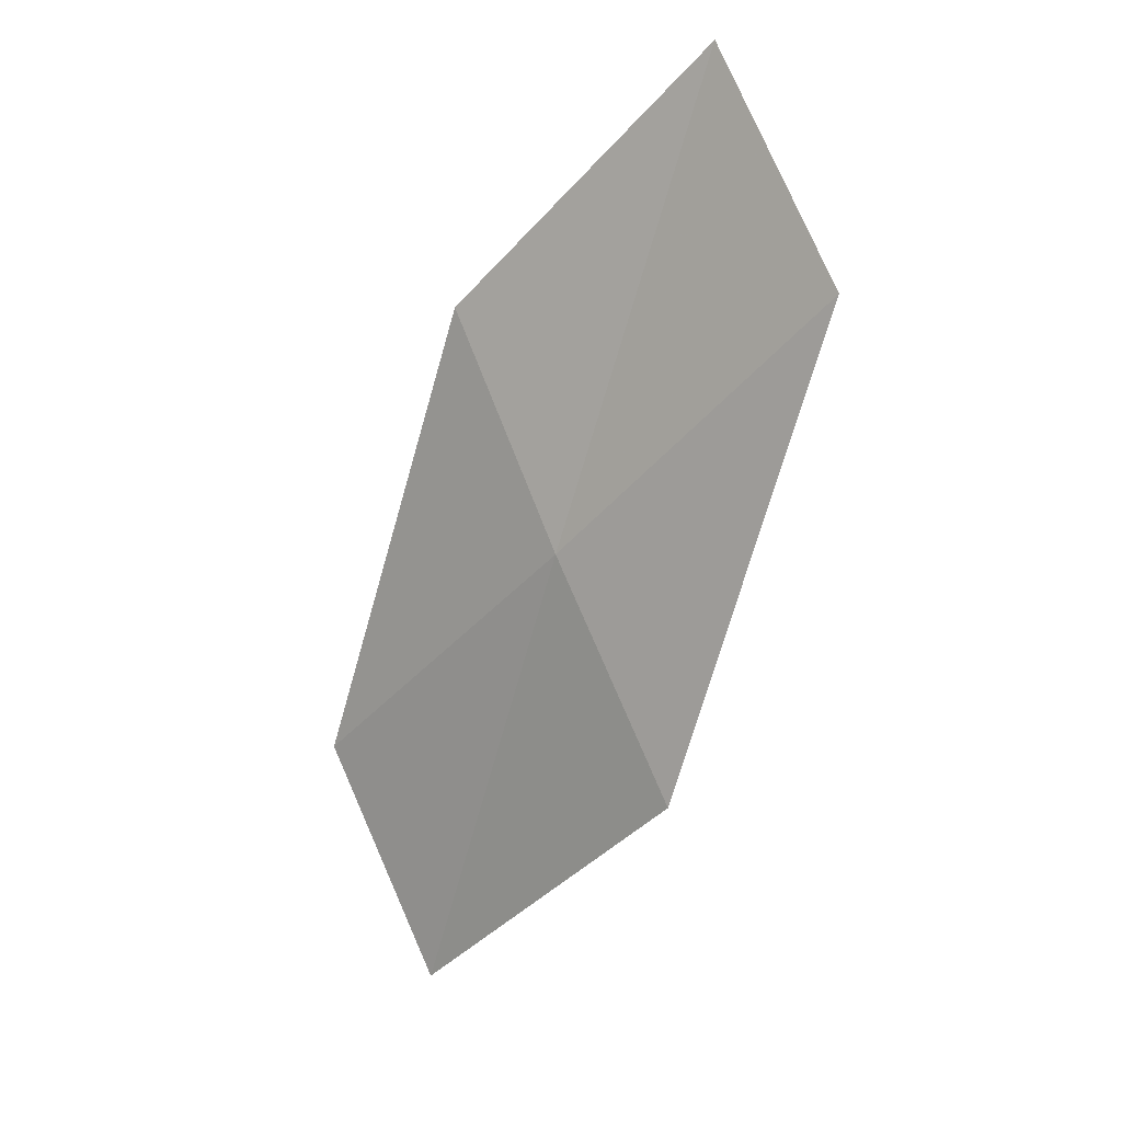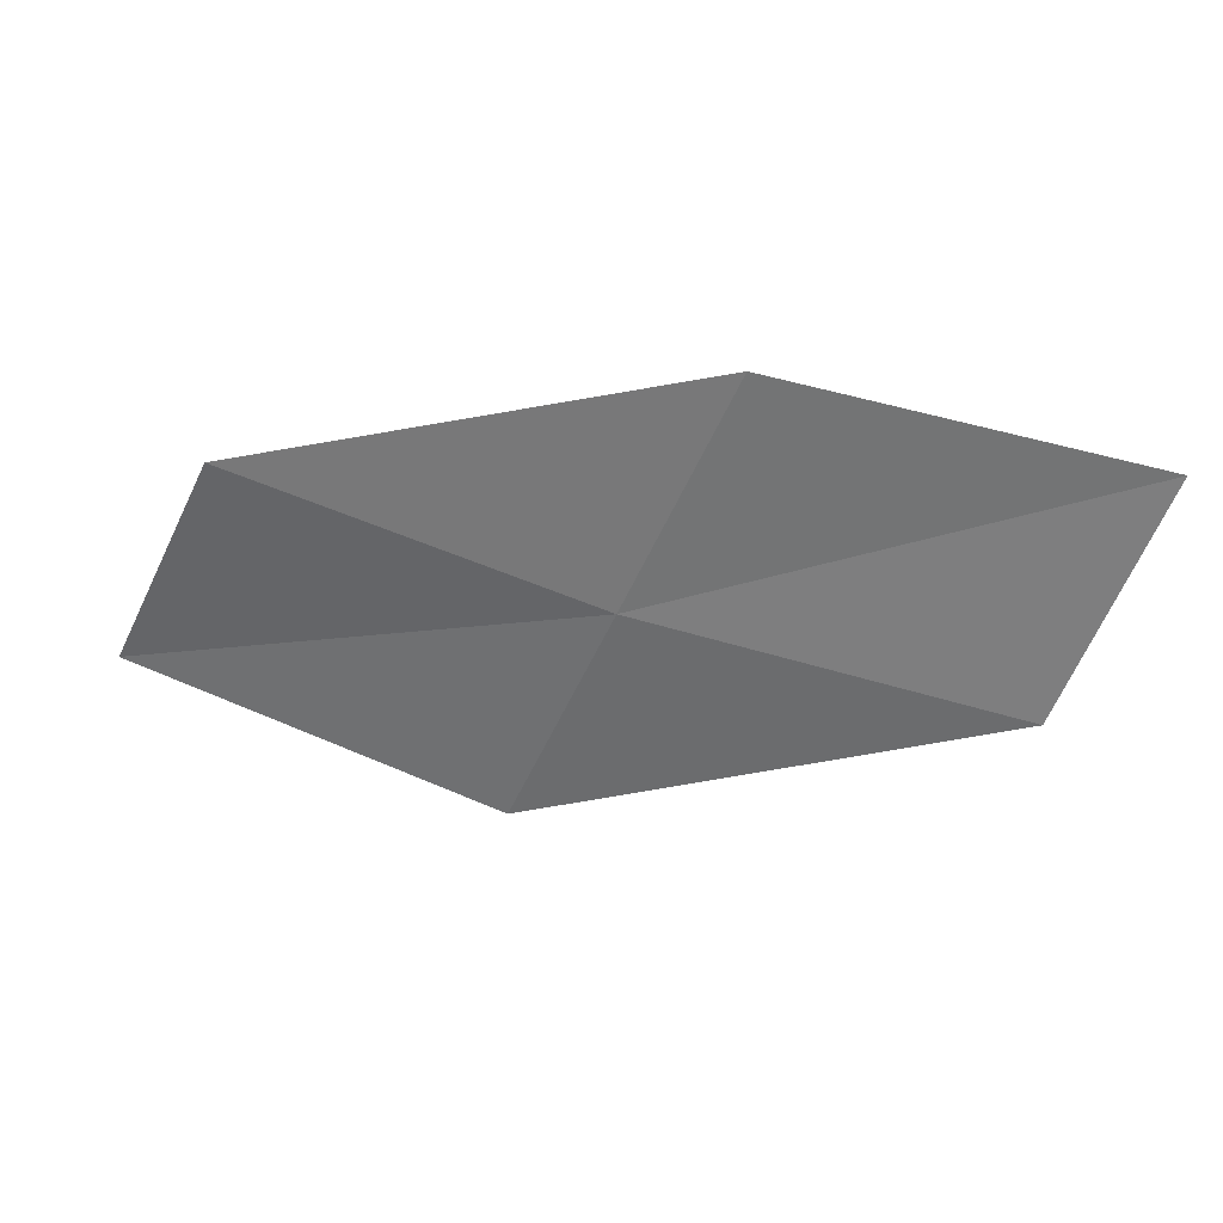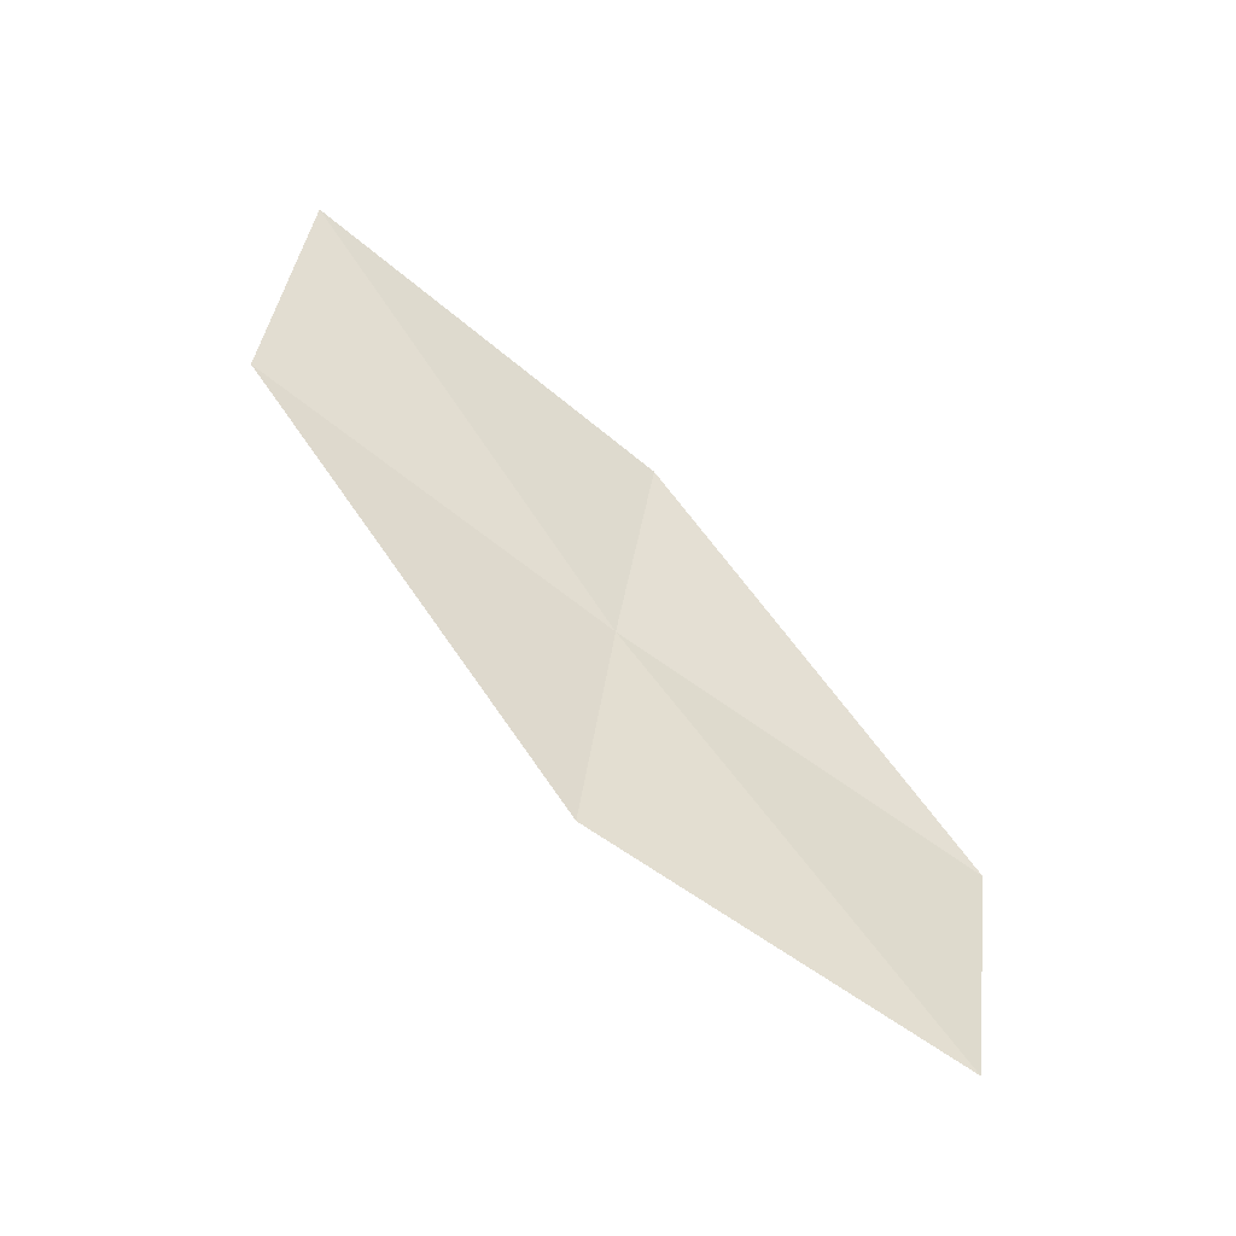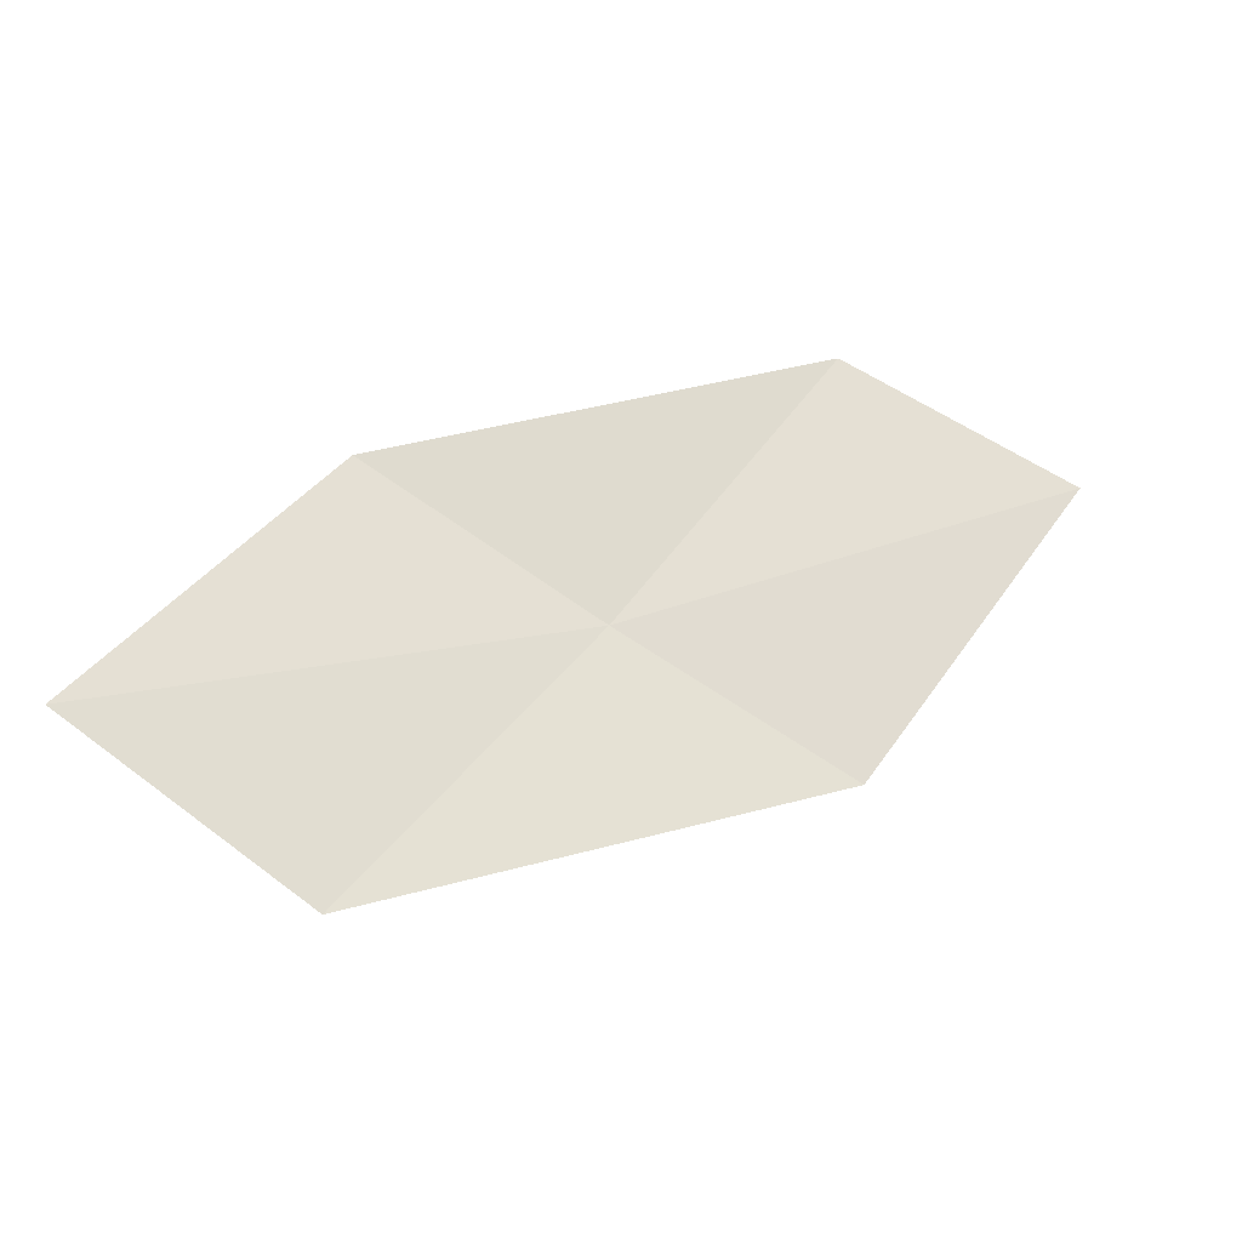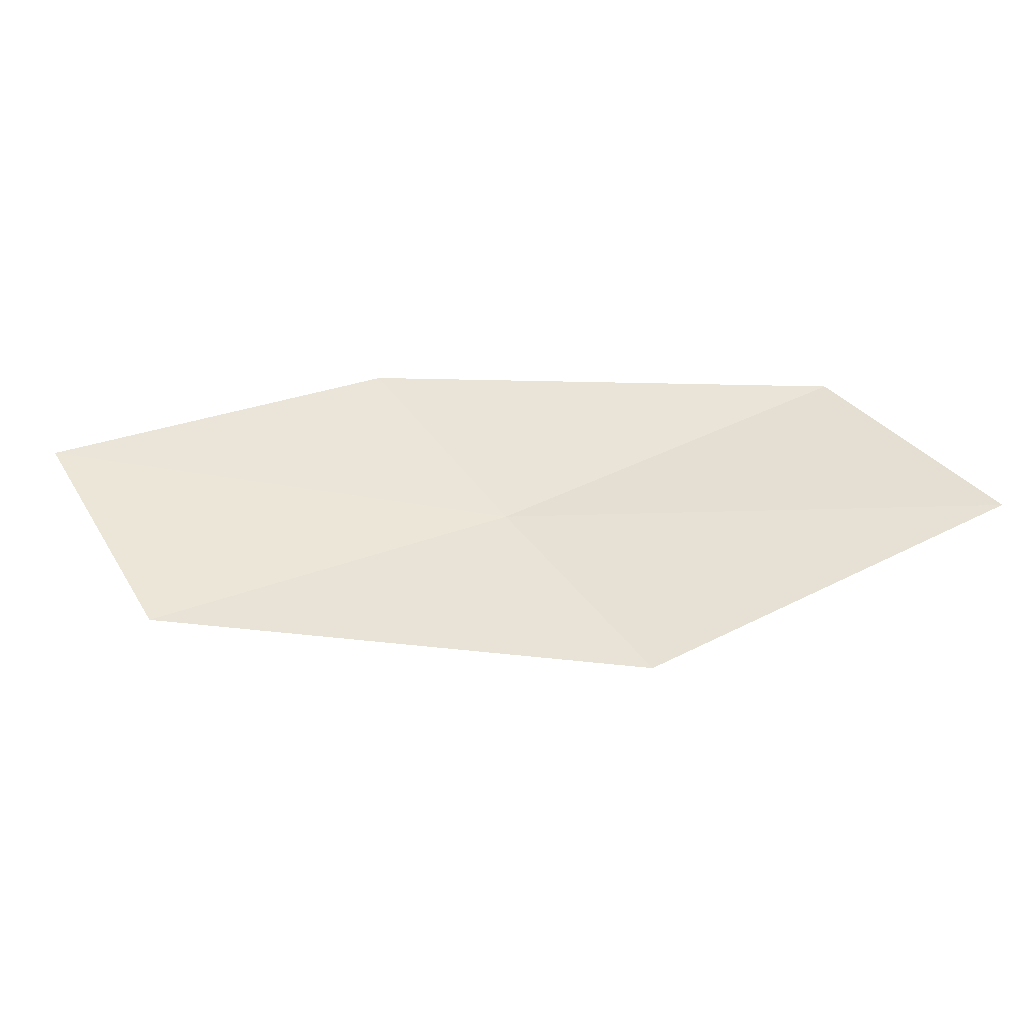
<metadata>
{"format":"obj","ext":"obj","renderer":"f3d","projection":"perspective","resolution":1024,"background":"white","views":[{"elev":-67.0,"azim":-139.6,"up":"+Y"},{"elev":-19.3,"azim":166.7,"up":"+Y"},{"elev":65.3,"azim":-157.7,"up":"+Y"},{"elev":27.9,"azim":-62.6,"up":"+Y"},{"elev":6.3,"azim":-25.3,"up":"+Y"}]}
</metadata>
<code>
v 8.735 -21.19 5.925
v 6.515 -21.74 5.586
v 6.241 -20.81 4.317
v 8.394 -20.35 4.61
v 9.048 -21.95 7.27
v 10.9 -20.39 6.275
v 11.26 -21.06 7.659
f 1 3 2
f 1 4 3
f 1 2 5
f 1 6 4
f 1 5 7
f 1 7 6

</code>
